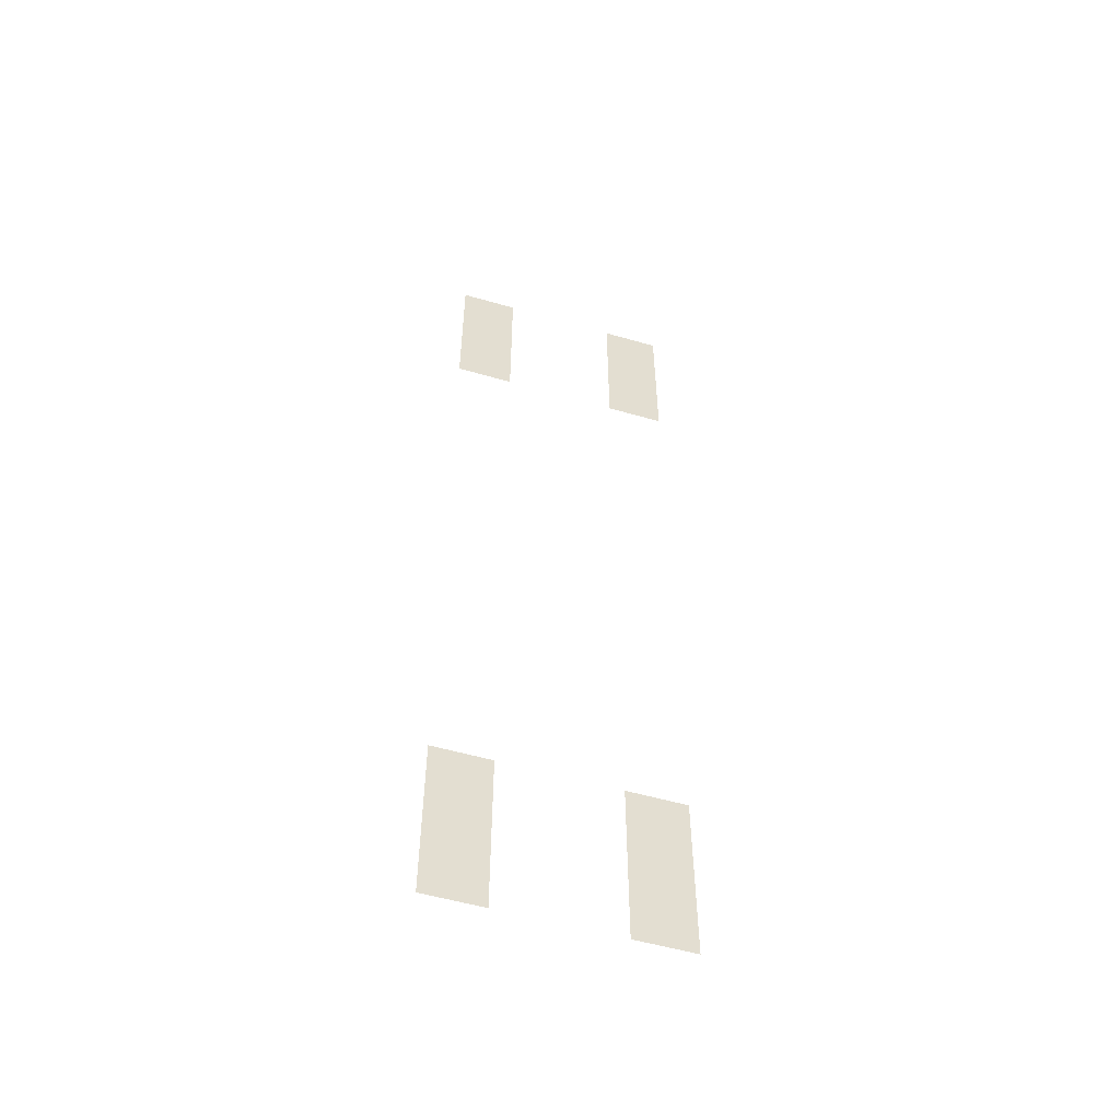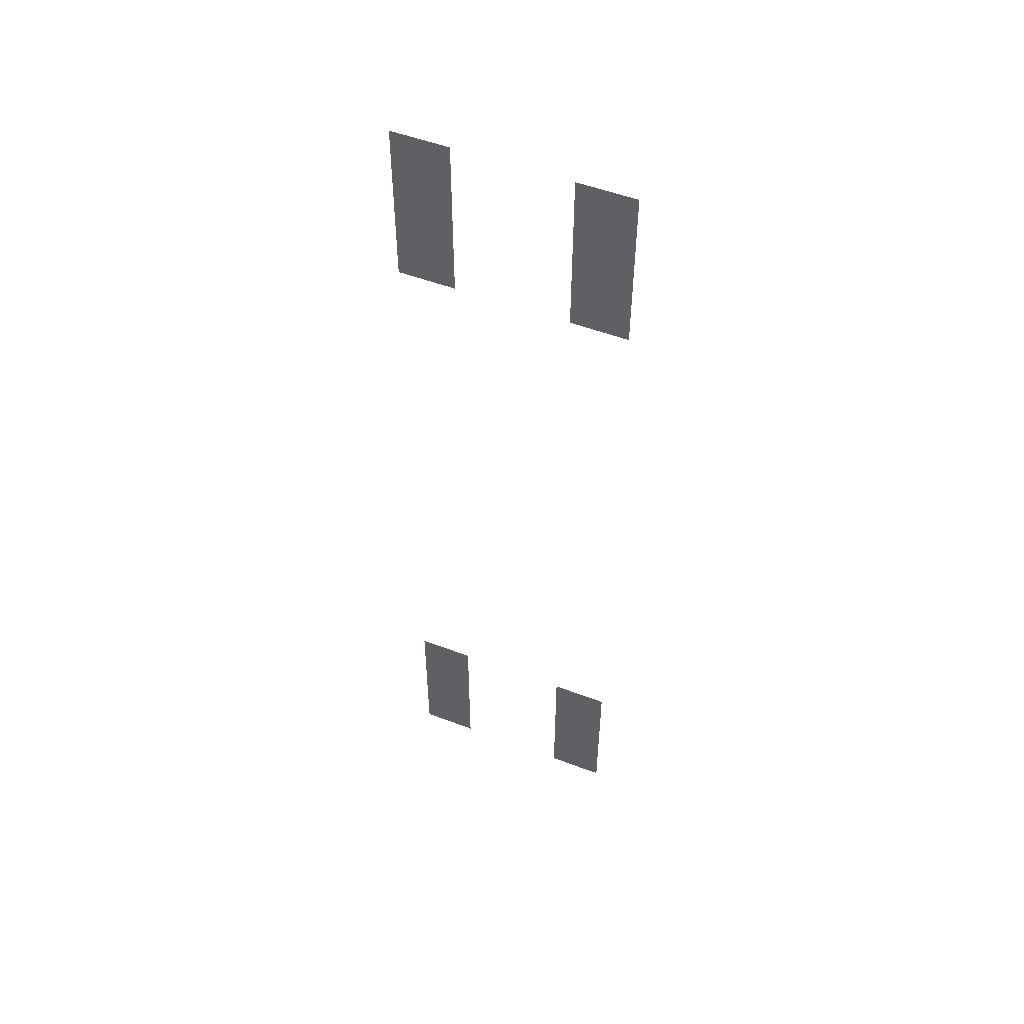
<metadata>
{"format":"obj","ext":"obj","renderer":"f3d","projection":"perspective","resolution":1024,"background":"white","views":[{"elev":-54.9,"azim":-17.0,"up":"+Y"},{"elev":52.8,"azim":-157.9,"up":"+Y"}]}
</metadata>
<code>
v -3 -3 0
v -4 -3 0
v -4 -2 0
v -3 -2 0
v -6 -3 0
v -7 -3 0
v -7 -2 0
v -6 -2 0
v -3 -4 0
v -4 -4 0
v -4 -3 0
v -3 -3 0
v -6 -4 0
v -7 -4 0
v -7 -3 0
v -6 -3 0
v -3 -5 0
v -4 -5 0
v -4 -4 0
v -3 -4 0
v -6 -5 0
v -7 -5 0
v -7 -4 0
v -6 -4 0
v -3 -17 0
v -4 -17 0
v -4 -16 0
v -3 -16 0
v -6 -17 0
v -7 -17 0
v -7 -16 0
v -6 -16 0
v -3 -18 0
v -4 -18 0
v -4 -17 0
v -3 -17 0
v -6 -18 0
v -7 -18 0
v -7 -17 0
v -6 -17 0
v -3 -19 0
v -4 -19 0
v -4 -18 0
v -3 -18 0
v -6 -19 0
v -7 -19 0
v -7 -18 0
v -6 -18 0
g Bibliothek-hinterzimmer_mesh_0003
f 1 2 3 4
f 5 6 7 8
f 9 10 11 12
f 13 14 15 16
f 17 18 19 20
f 21 22 23 24
f 25 26 27 28
f 29 30 31 32
f 33 34 35 36
f 37 38 39 40
f 41 42 43 44
f 45 46 47 48

</code>
